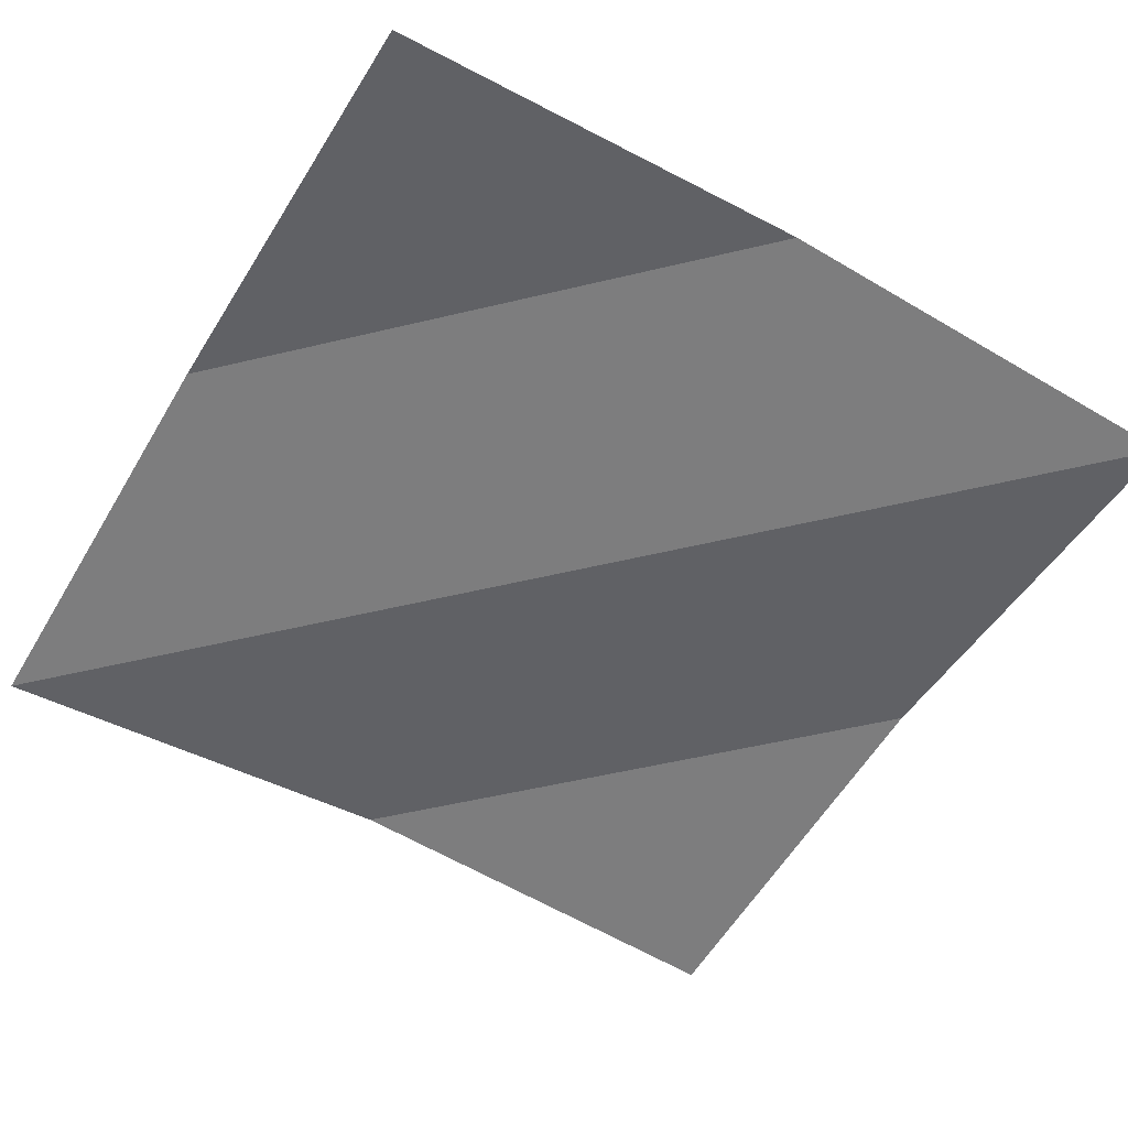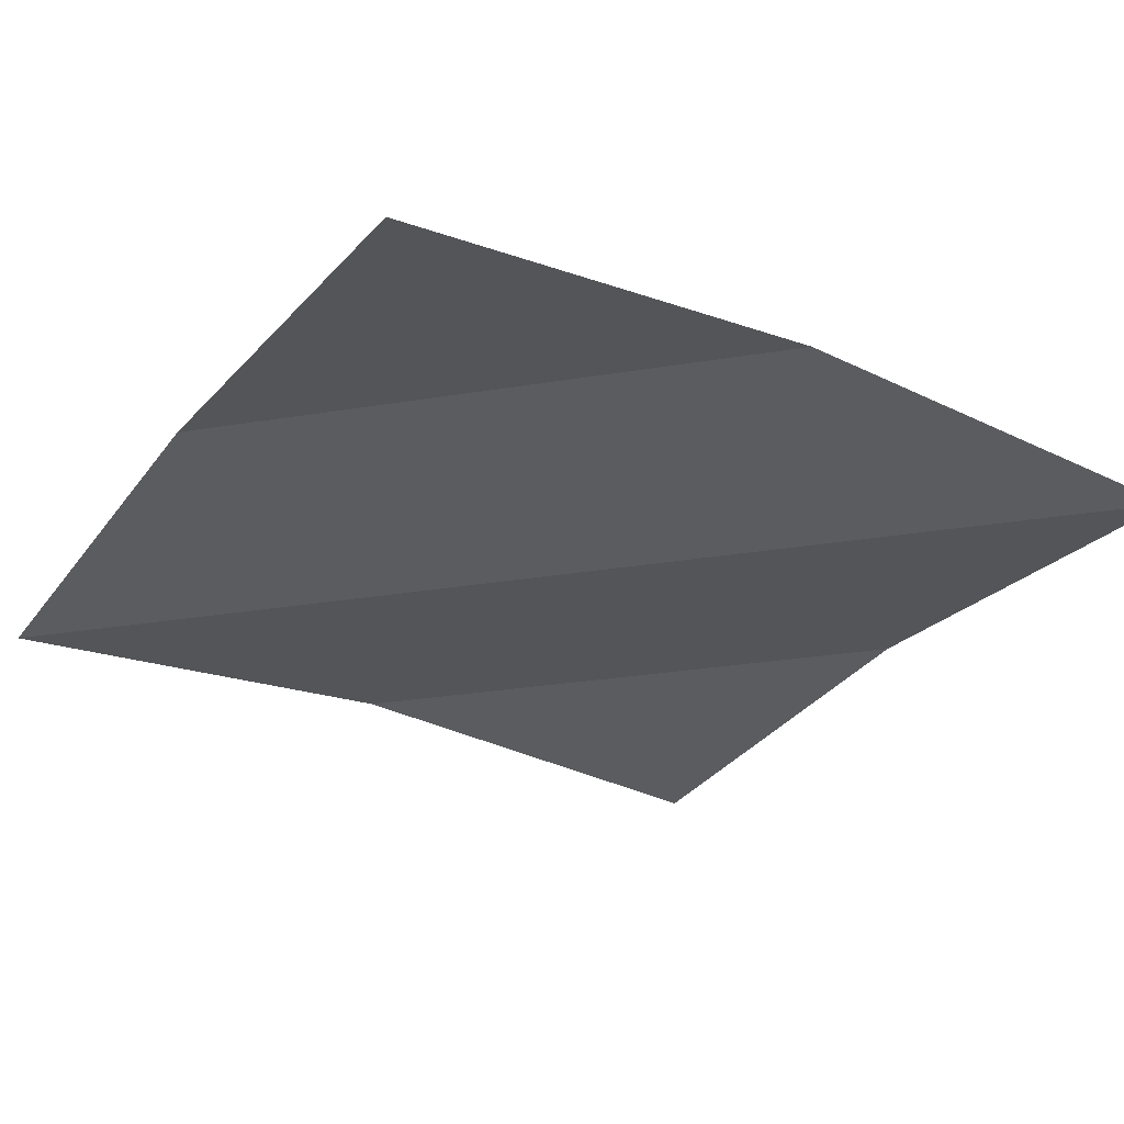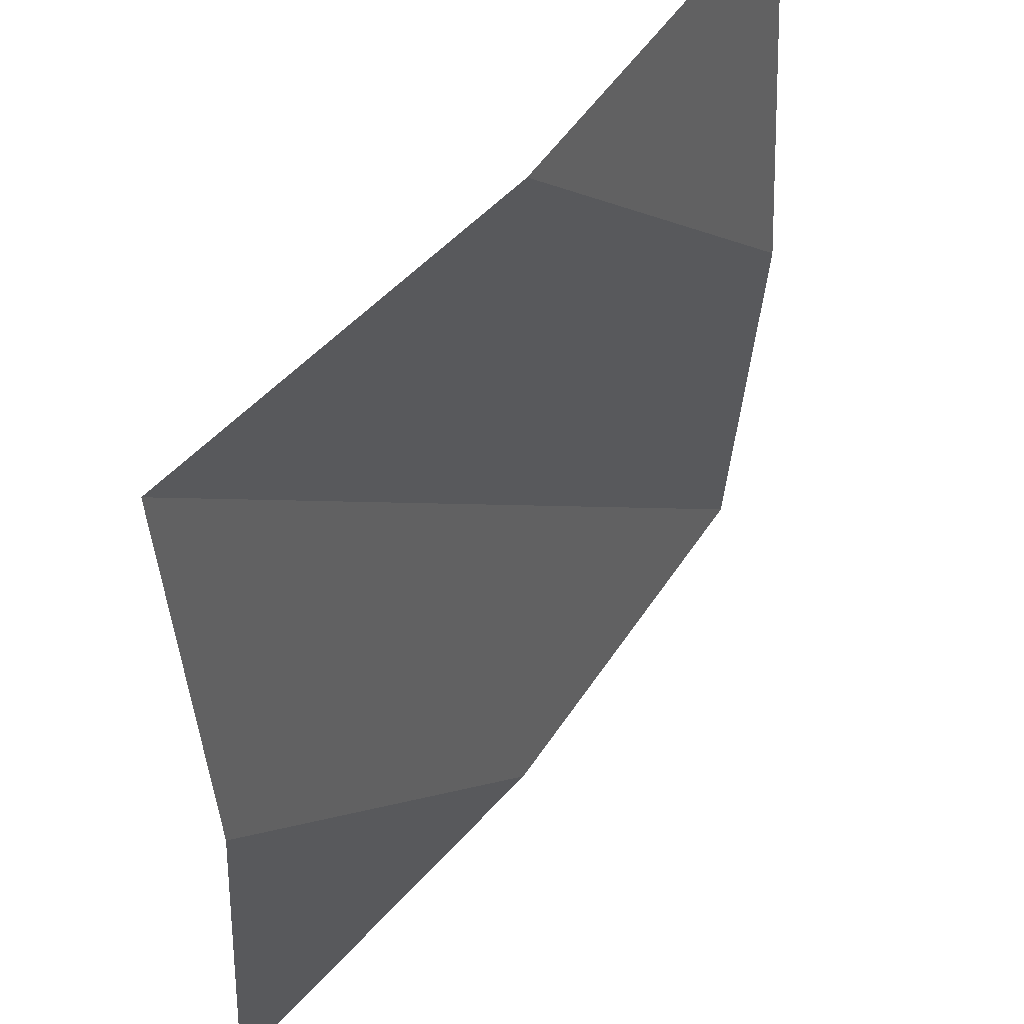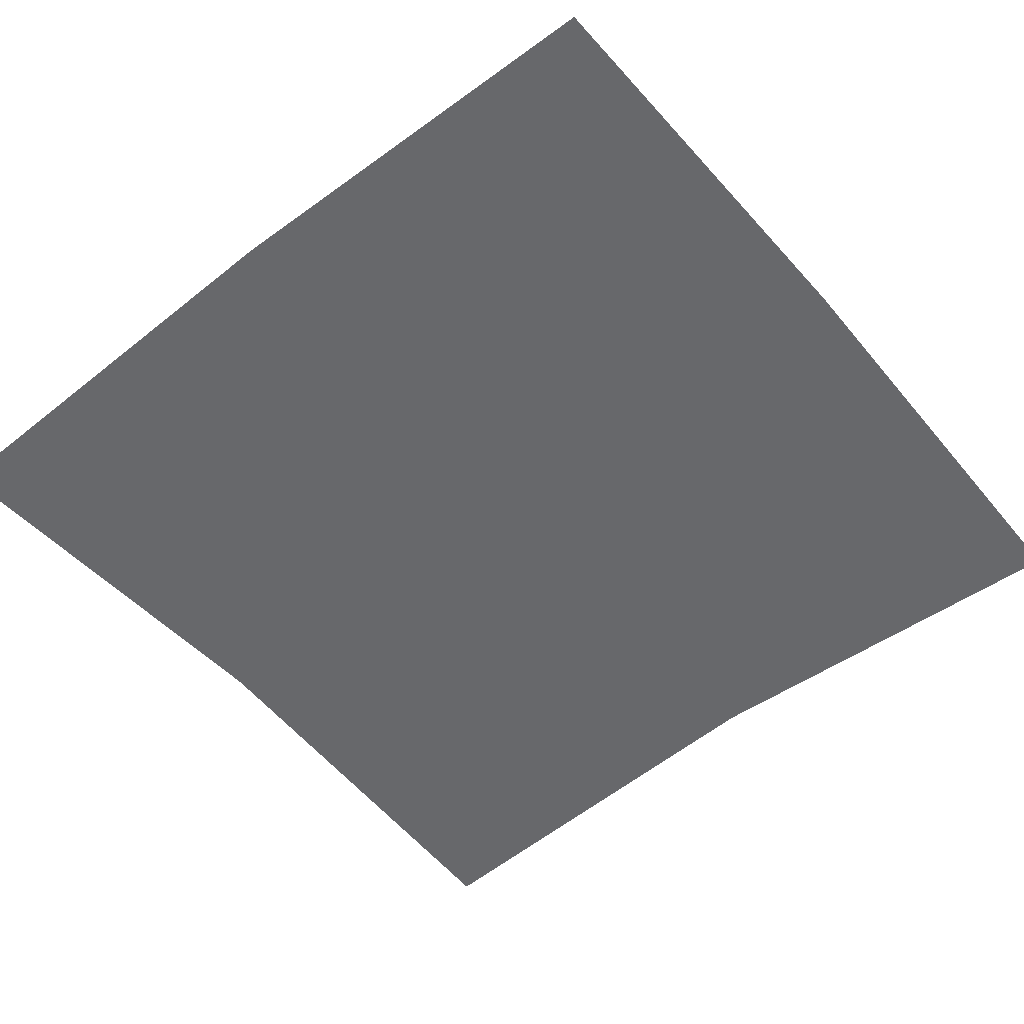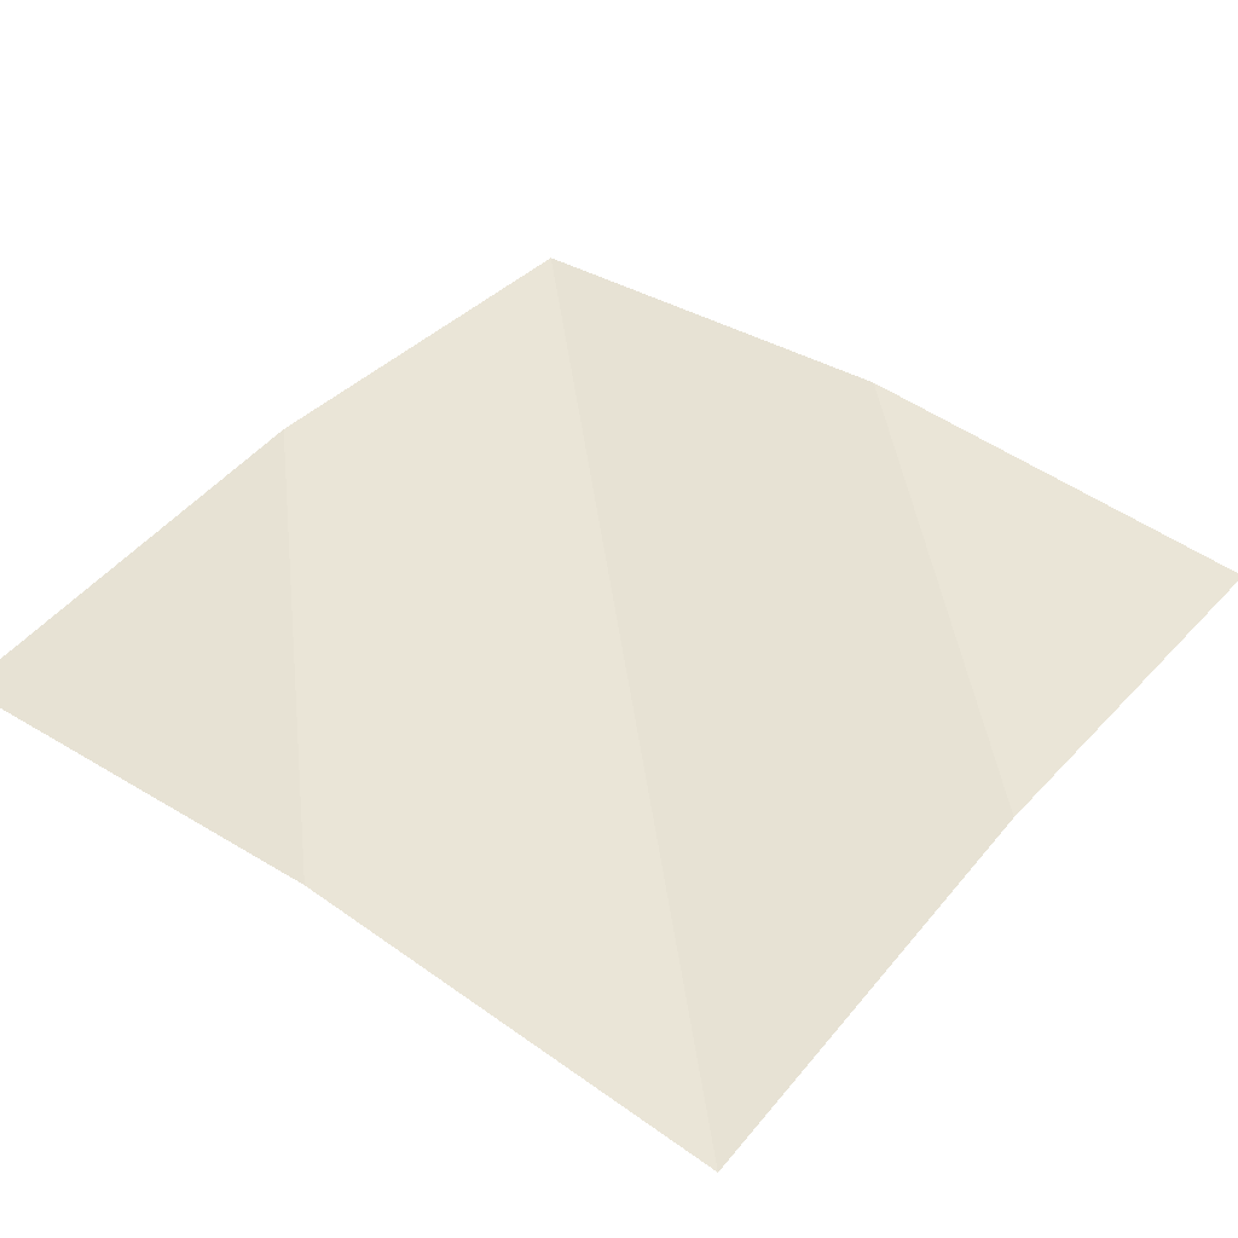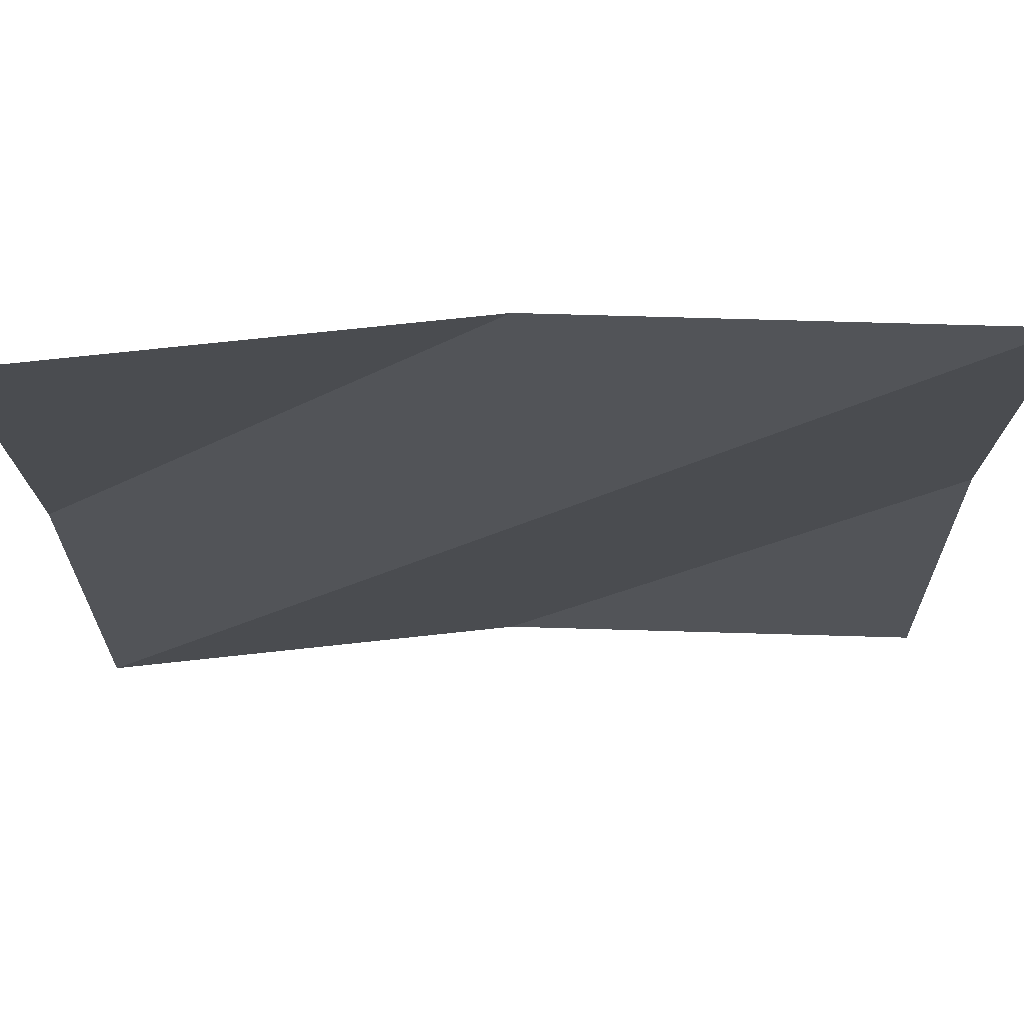
<metadata>
{"format":"obj","ext":"obj","renderer":"f3d","projection":"perspective","resolution":1024,"background":"white","views":[{"elev":-53.9,"azim":149.3,"up":"+Z"},{"elev":-29.5,"azim":-31.5,"up":"+Z"},{"elev":50.6,"azim":-54.1,"up":"+Y"},{"elev":-52.7,"azim":-140.6,"up":"+Z"},{"elev":43.5,"azim":-142.2,"up":"+Z"},{"elev":71.1,"azim":177.7,"up":"+Y"}]}
</metadata>
<code>
o Plane.017_Plane.067
v -1 -1 0
v 1 -1 0
v -1 1 0
v 1 1 0
v -1 0 0.06909
v 0 -1 0.06909
v 1 0 0.06909
v 0 1 0.06909
v 0 0 0
f 7 8 9
f 9 3 5
f 6 5 1
f 2 9 6
f 7 4 8
f 9 8 3
f 6 9 5
f 2 7 9

</code>
